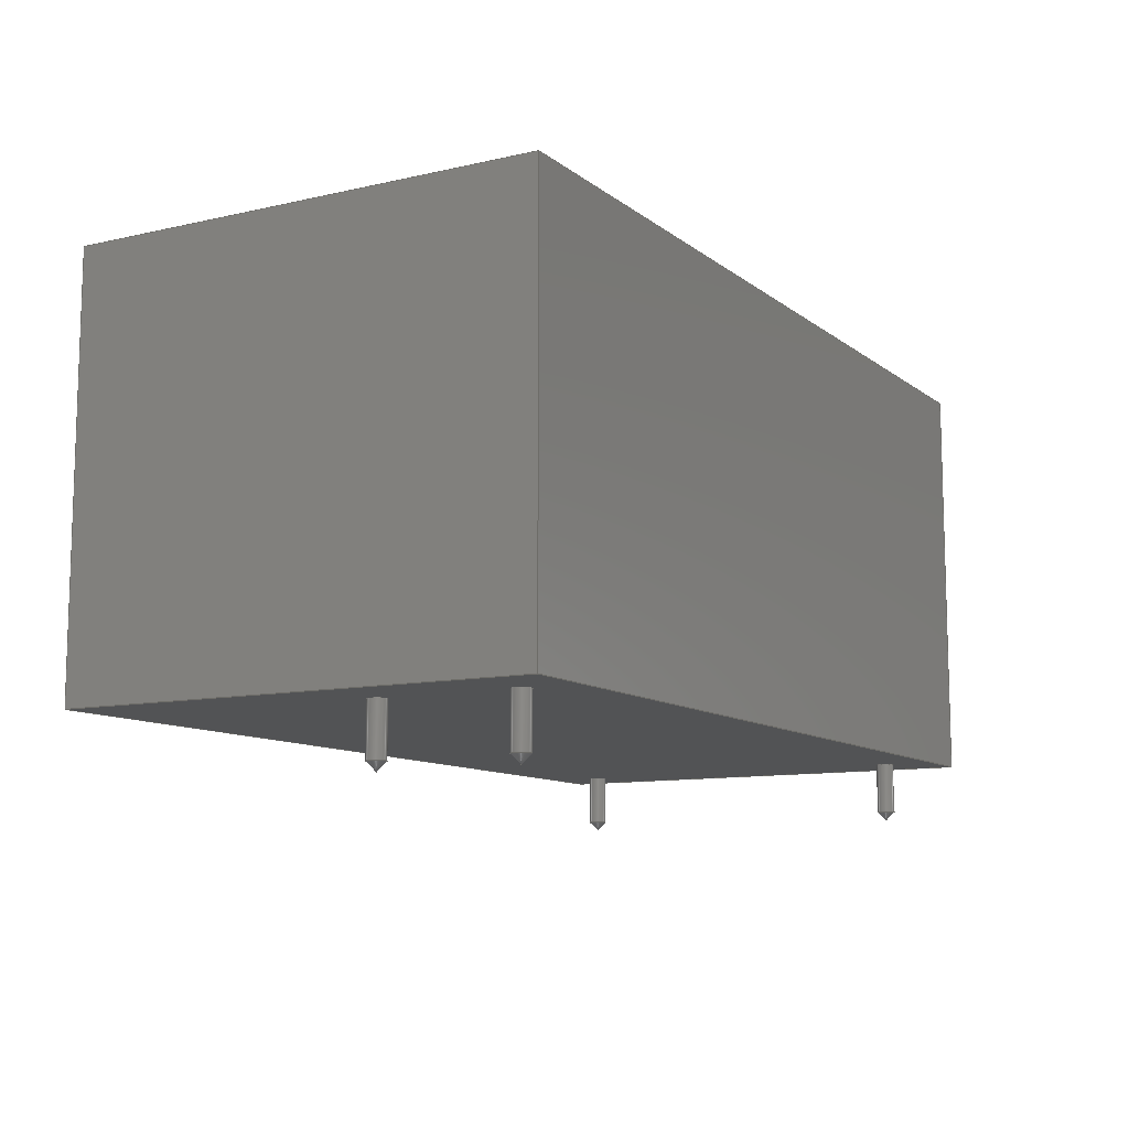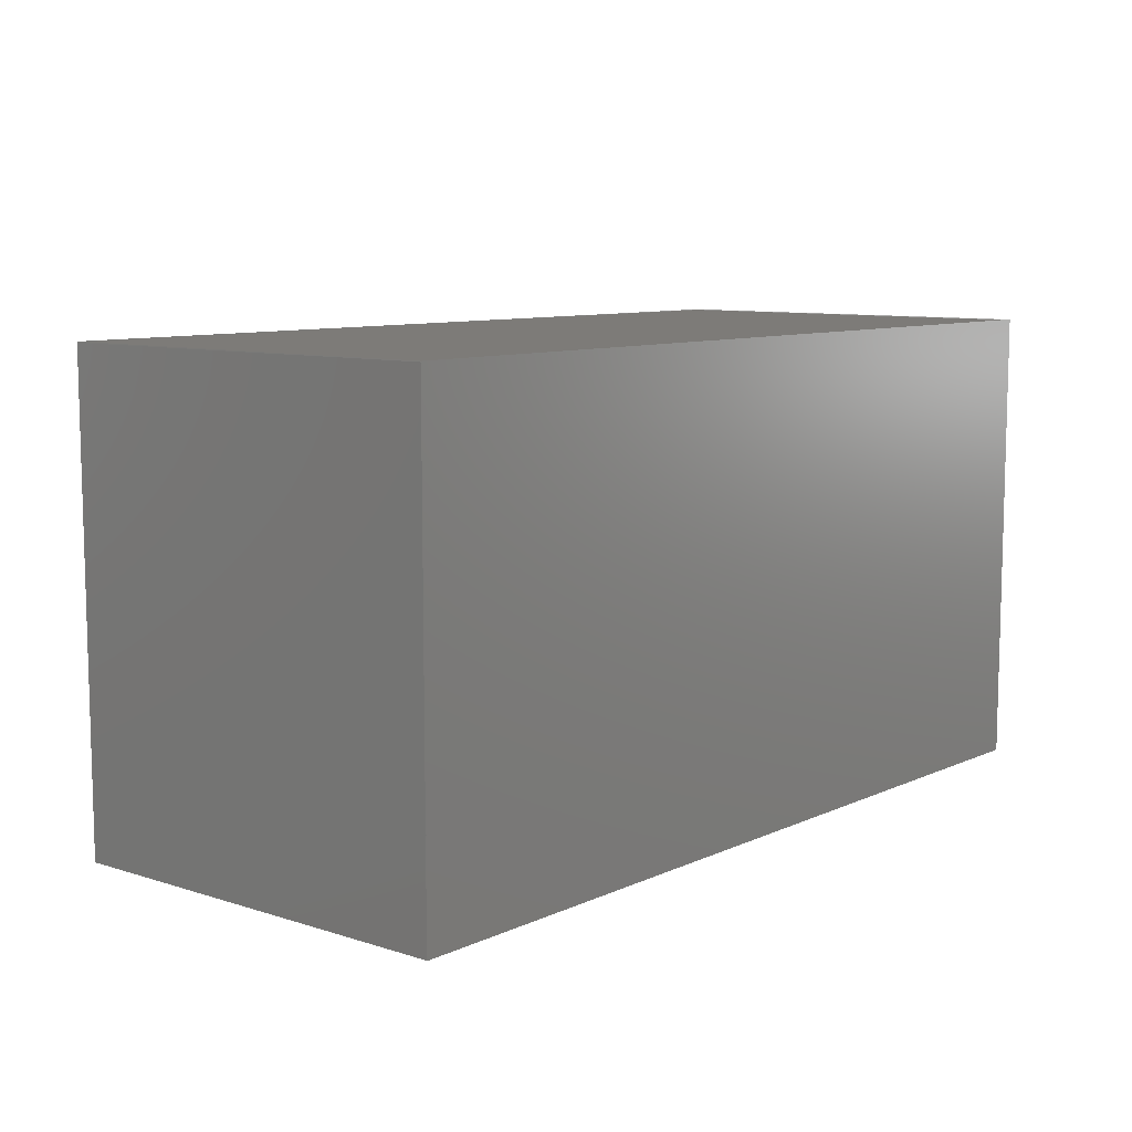
<metadata>
{"format":"step","ext":"step","renderer":"f3d","projection":"perspective","resolution":1024,"background":"white","views":[{"elev":-10.4,"azim":119.7,"up":"+Z"},{"elev":9.0,"azim":-50.0,"up":"+Y"}]}
</metadata>
<code>
ISO-10303-21;
DATA;
#1=MECHANICAL_DESIGN_GEOMETRIC_PRESENTATION_REPRESENTATION('',(#207,#208,
#209,#210,#211,#212,#213,#214,#215),#398);
#2=SHAPE_REPRESENTATION_RELATIONSHIP('SRR','None',#405,#3);
#3=ADVANCED_BREP_SHAPE_REPRESENTATION('',(#4),#397);
#4=MANIFOLD_SOLID_BREP('Body1',#230);
#5=FACE_BOUND('',#47,.T.);
#6=FACE_BOUND('',#48,.T.);
#7=FACE_BOUND('',#49,.T.);
#8=FACE_BOUND('',#50,.T.);
#9=PLANE('',#260);
#10=PLANE('',#261);
#11=PLANE('',#262);
#12=PLANE('',#263);
#13=PLANE('',#264);
#14=PLANE('',#265);
#15=CYLINDRICAL_SURFACE('',#246,0.52);
#16=CYLINDRICAL_SURFACE('',#250,0.52);
#17=CYLINDRICAL_SURFACE('',#254,0.52);
#18=CYLINDRICAL_SURFACE('',#258,0.52);
#19=FACE_OUTER_BOUND('',#33,.T.);
#20=FACE_OUTER_BOUND('',#34,.T.);
#21=FACE_OUTER_BOUND('',#35,.T.);
#22=FACE_OUTER_BOUND('',#36,.T.);
#23=FACE_OUTER_BOUND('',#37,.T.);
#24=FACE_OUTER_BOUND('',#38,.T.);
#25=FACE_OUTER_BOUND('',#39,.T.);
#26=FACE_OUTER_BOUND('',#40,.T.);
#27=FACE_OUTER_BOUND('',#41,.T.);
#28=FACE_OUTER_BOUND('',#42,.T.);
#29=FACE_OUTER_BOUND('',#43,.T.);
#30=FACE_OUTER_BOUND('',#44,.T.);
#31=FACE_OUTER_BOUND('',#45,.T.);
#32=FACE_OUTER_BOUND('',#46,.T.);
#33=EDGE_LOOP('',(#147,#148,#149));
#34=EDGE_LOOP('',(#150,#151,#152,#153));
#35=EDGE_LOOP('',(#154,#155,#156));
#36=EDGE_LOOP('',(#157,#158,#159,#160));
#37=EDGE_LOOP('',(#161,#162,#163));
#38=EDGE_LOOP('',(#164,#165,#166,#167));
#39=EDGE_LOOP('',(#168,#169,#170));
#40=EDGE_LOOP('',(#171,#172,#173,#174));
#41=EDGE_LOOP('',(#175,#176,#177,#178));
#42=EDGE_LOOP('',(#179,#180,#181,#182));
#43=EDGE_LOOP('',(#183,#184,#185,#186));
#44=EDGE_LOOP('',(#187,#188,#189,#190));
#45=EDGE_LOOP('',(#191,#192,#193,#194));
#46=EDGE_LOOP('',(#195,#196,#197,#198));
#47=EDGE_LOOP('',(#199));
#48=EDGE_LOOP('',(#200));
#49=EDGE_LOOP('',(#201));
#50=EDGE_LOOP('',(#202));
#51=CIRCLE('',#245,0.52);
#52=CIRCLE('',#247,0.52);
#53=CIRCLE('',#249,0.52);
#54=CIRCLE('',#251,0.52);
#55=CIRCLE('',#253,0.52);
#56=CIRCLE('',#255,0.52);
#57=CIRCLE('',#257,0.52);
#58=CIRCLE('',#259,0.52);
#59=LINE('',#336,#79);
#60=LINE('',#340,#80);
#61=LINE('',#345,#81);
#62=LINE('',#349,#82);
#63=LINE('',#354,#83);
#64=LINE('',#358,#84);
#65=LINE('',#363,#85);
#66=LINE('',#367,#86);
#67=LINE('',#372,#87);
#68=LINE('',#374,#88);
#69=LINE('',#376,#89);
#70=LINE('',#377,#90);
#71=LINE('',#380,#91);
#72=LINE('',#382,#92);
#73=LINE('',#383,#93);
#74=LINE('',#386,#94);
#75=LINE('',#388,#95);
#76=LINE('',#389,#96);
#77=LINE('',#391,#97);
#78=LINE('',#392,#98);
#79=VECTOR('',#270,0.52);
#80=VECTOR('',#275,0.52);
#81=VECTOR('',#280,0.52);
#82=VECTOR('',#285,0.52);
#83=VECTOR('',#290,0.52);
#84=VECTOR('',#295,0.52);
#85=VECTOR('',#300,0.52);
#86=VECTOR('',#305,0.52);
#87=VECTOR('',#310,10);
#88=VECTOR('',#311,10);
#89=VECTOR('',#312,10);
#90=VECTOR('',#313,10);
#91=VECTOR('',#316,10);
#92=VECTOR('',#317,10);
#93=VECTOR('',#318,10);
#94=VECTOR('',#321,10);
#95=VECTOR('',#322,10);
#96=VECTOR('',#323,10);
#97=VECTOR('',#326,10);
#98=VECTOR('',#327,10);
#99=VERTEX_POINT('',#334);
#100=VERTEX_POINT('',#335);
#101=VERTEX_POINT('',#339);
#102=VERTEX_POINT('',#343);
#103=VERTEX_POINT('',#344);
#104=VERTEX_POINT('',#348);
#105=VERTEX_POINT('',#352);
#106=VERTEX_POINT('',#353);
#107=VERTEX_POINT('',#357);
#108=VERTEX_POINT('',#361);
#109=VERTEX_POINT('',#362);
#110=VERTEX_POINT('',#366);
#111=VERTEX_POINT('',#370);
#112=VERTEX_POINT('',#371);
#113=VERTEX_POINT('',#373);
#114=VERTEX_POINT('',#375);
#115=VERTEX_POINT('',#379);
#116=VERTEX_POINT('',#381);
#117=VERTEX_POINT('',#385);
#118=VERTEX_POINT('',#387);
#119=EDGE_CURVE('',#99,#100,#59,.T.);
#120=EDGE_CURVE('',#100,#100,#51,.T.);
#121=EDGE_CURVE('',#100,#101,#60,.T.);
#122=EDGE_CURVE('',#101,#101,#52,.T.);
#123=EDGE_CURVE('',#102,#103,#61,.T.);
#124=EDGE_CURVE('',#103,#103,#53,.T.);
#125=EDGE_CURVE('',#103,#104,#62,.T.);
#126=EDGE_CURVE('',#104,#104,#54,.T.);
#127=EDGE_CURVE('',#105,#106,#63,.T.);
#128=EDGE_CURVE('',#106,#106,#55,.T.);
#129=EDGE_CURVE('',#106,#107,#64,.T.);
#130=EDGE_CURVE('',#107,#107,#56,.T.);
#131=EDGE_CURVE('',#108,#109,#65,.T.);
#132=EDGE_CURVE('',#109,#109,#57,.T.);
#133=EDGE_CURVE('',#109,#110,#66,.T.);
#134=EDGE_CURVE('',#110,#110,#58,.T.);
#135=EDGE_CURVE('',#111,#112,#67,.T.);
#136=EDGE_CURVE('',#112,#113,#68,.T.);
#137=EDGE_CURVE('',#114,#113,#69,.T.);
#138=EDGE_CURVE('',#111,#114,#70,.T.);
#139=EDGE_CURVE('',#115,#111,#71,.T.);
#140=EDGE_CURVE('',#116,#114,#72,.T.);
#141=EDGE_CURVE('',#115,#116,#73,.T.);
#142=EDGE_CURVE('',#117,#115,#74,.T.);
#143=EDGE_CURVE('',#118,#116,#75,.T.);
#144=EDGE_CURVE('',#117,#118,#76,.T.);
#145=EDGE_CURVE('',#112,#117,#77,.T.);
#146=EDGE_CURVE('',#113,#118,#78,.T.);
#147=ORIENTED_EDGE('',*,*,#119,.T.);
#148=ORIENTED_EDGE('',*,*,#120,.T.);
#149=ORIENTED_EDGE('',*,*,#119,.F.);
#150=ORIENTED_EDGE('',*,*,#120,.F.);
#151=ORIENTED_EDGE('',*,*,#121,.T.);
#152=ORIENTED_EDGE('',*,*,#122,.F.);
#153=ORIENTED_EDGE('',*,*,#121,.F.);
#154=ORIENTED_EDGE('',*,*,#123,.T.);
#155=ORIENTED_EDGE('',*,*,#124,.T.);
#156=ORIENTED_EDGE('',*,*,#123,.F.);
#157=ORIENTED_EDGE('',*,*,#124,.F.);
#158=ORIENTED_EDGE('',*,*,#125,.T.);
#159=ORIENTED_EDGE('',*,*,#126,.F.);
#160=ORIENTED_EDGE('',*,*,#125,.F.);
#161=ORIENTED_EDGE('',*,*,#127,.T.);
#162=ORIENTED_EDGE('',*,*,#128,.T.);
#163=ORIENTED_EDGE('',*,*,#127,.F.);
#164=ORIENTED_EDGE('',*,*,#128,.F.);
#165=ORIENTED_EDGE('',*,*,#129,.T.);
#166=ORIENTED_EDGE('',*,*,#130,.F.);
#167=ORIENTED_EDGE('',*,*,#129,.F.);
#168=ORIENTED_EDGE('',*,*,#131,.T.);
#169=ORIENTED_EDGE('',*,*,#132,.T.);
#170=ORIENTED_EDGE('',*,*,#131,.F.);
#171=ORIENTED_EDGE('',*,*,#132,.F.);
#172=ORIENTED_EDGE('',*,*,#133,.T.);
#173=ORIENTED_EDGE('',*,*,#134,.F.);
#174=ORIENTED_EDGE('',*,*,#133,.F.);
#175=ORIENTED_EDGE('',*,*,#135,.T.);
#176=ORIENTED_EDGE('',*,*,#136,.T.);
#177=ORIENTED_EDGE('',*,*,#137,.F.);
#178=ORIENTED_EDGE('',*,*,#138,.F.);
#179=ORIENTED_EDGE('',*,*,#139,.T.);
#180=ORIENTED_EDGE('',*,*,#138,.T.);
#181=ORIENTED_EDGE('',*,*,#140,.F.);
#182=ORIENTED_EDGE('',*,*,#141,.F.);
#183=ORIENTED_EDGE('',*,*,#142,.T.);
#184=ORIENTED_EDGE('',*,*,#141,.T.);
#185=ORIENTED_EDGE('',*,*,#143,.F.);
#186=ORIENTED_EDGE('',*,*,#144,.F.);
#187=ORIENTED_EDGE('',*,*,#145,.T.);
#188=ORIENTED_EDGE('',*,*,#144,.T.);
#189=ORIENTED_EDGE('',*,*,#146,.F.);
#190=ORIENTED_EDGE('',*,*,#136,.F.);
#191=ORIENTED_EDGE('',*,*,#146,.T.);
#192=ORIENTED_EDGE('',*,*,#143,.T.);
#193=ORIENTED_EDGE('',*,*,#140,.T.);
#194=ORIENTED_EDGE('',*,*,#137,.T.);
#195=ORIENTED_EDGE('',*,*,#145,.F.);
#196=ORIENTED_EDGE('',*,*,#135,.F.);
#197=ORIENTED_EDGE('',*,*,#139,.F.);
#198=ORIENTED_EDGE('',*,*,#142,.F.);
#199=ORIENTED_EDGE('',*,*,#130,.T.);
#200=ORIENTED_EDGE('',*,*,#126,.T.);
#201=ORIENTED_EDGE('',*,*,#134,.T.);
#202=ORIENTED_EDGE('',*,*,#122,.T.);
#203=CONICAL_SURFACE('',#244,0.52,0.7854);
#204=CONICAL_SURFACE('',#248,0.52,0.7854);
#205=CONICAL_SURFACE('',#252,0.52,0.7854);
#206=CONICAL_SURFACE('',#256,0.52,0.7854);
#207=STYLED_ITEM('',(#416),#216);
#208=STYLED_ITEM('',(#416),#217);
#209=STYLED_ITEM('',(#416),#218);
#210=STYLED_ITEM('',(#416),#219);
#211=STYLED_ITEM('',(#416),#220);
#212=STYLED_ITEM('',(#416),#221);
#213=STYLED_ITEM('',(#416),#222);
#214=STYLED_ITEM('',(#416),#223);
#215=STYLED_ITEM('',(#415),#4);
#216=ADVANCED_FACE('',(#19),#203,.T.);
#217=ADVANCED_FACE('',(#20),#15,.T.);
#218=ADVANCED_FACE('',(#21),#204,.T.);
#219=ADVANCED_FACE('',(#22),#16,.T.);
#220=ADVANCED_FACE('',(#23),#205,.T.);
#221=ADVANCED_FACE('',(#24),#17,.T.);
#222=ADVANCED_FACE('',(#25),#206,.T.);
#223=ADVANCED_FACE('',(#26),#18,.T.);
#224=ADVANCED_FACE('',(#27),#9,.T.);
#225=ADVANCED_FACE('',(#28),#10,.T.);
#226=ADVANCED_FACE('',(#29),#11,.T.);
#227=ADVANCED_FACE('',(#30),#12,.T.);
#228=ADVANCED_FACE('',(#31),#13,.T.);
#229=ADVANCED_FACE('',(#32,#5,#6,#7,#8),#14,.F.);
#230=CLOSED_SHELL('',(#216,#217,#218,#219,#220,#221,#222,#223,#224,#225,
#226,#227,#228,#229));
#231=DERIVED_UNIT_ELEMENT(#233,1);
#232=DERIVED_UNIT_ELEMENT(#400,3);
#233=(
MASS_UNIT()
NAMED_UNIT(*)
SI_UNIT(.KILO.,.GRAM.)
);
#234=DERIVED_UNIT((#231,#232));
#235=MEASURE_REPRESENTATION_ITEM('density measure',
POSITIVE_RATIO_MEASURE(7850),#234);
#236=PROPERTY_DEFINITION_REPRESENTATION(#241,#238);
#237=PROPERTY_DEFINITION_REPRESENTATION(#242,#239);
#238=REPRESENTATION('material name',(#240),#397);
#239=REPRESENTATION('density',(#235),#397);
#240=DESCRIPTIVE_REPRESENTATION_ITEM('Steel','Steel');
#241=PROPERTY_DEFINITION('material property','material name',#407);
#242=PROPERTY_DEFINITION('material property','density of part',#407);
#243=AXIS2_PLACEMENT_3D('placement',#332,#266,#267);
#244=AXIS2_PLACEMENT_3D('',#333,#268,#269);
#245=AXIS2_PLACEMENT_3D('',#337,#271,#272);
#246=AXIS2_PLACEMENT_3D('',#338,#273,#274);
#247=AXIS2_PLACEMENT_3D('',#341,#276,#277);
#248=AXIS2_PLACEMENT_3D('',#342,#278,#279);
#249=AXIS2_PLACEMENT_3D('',#346,#281,#282);
#250=AXIS2_PLACEMENT_3D('',#347,#283,#284);
#251=AXIS2_PLACEMENT_3D('',#350,#286,#287);
#252=AXIS2_PLACEMENT_3D('',#351,#288,#289);
#253=AXIS2_PLACEMENT_3D('',#355,#291,#292);
#254=AXIS2_PLACEMENT_3D('',#356,#293,#294);
#255=AXIS2_PLACEMENT_3D('',#359,#296,#297);
#256=AXIS2_PLACEMENT_3D('',#360,#298,#299);
#257=AXIS2_PLACEMENT_3D('',#364,#301,#302);
#258=AXIS2_PLACEMENT_3D('',#365,#303,#304);
#259=AXIS2_PLACEMENT_3D('',#368,#306,#307);
#260=AXIS2_PLACEMENT_3D('',#369,#308,#309);
#261=AXIS2_PLACEMENT_3D('',#378,#314,#315);
#262=AXIS2_PLACEMENT_3D('',#384,#319,#320);
#263=AXIS2_PLACEMENT_3D('',#390,#324,#325);
#264=AXIS2_PLACEMENT_3D('',#393,#328,#329);
#265=AXIS2_PLACEMENT_3D('',#394,#330,#331);
#266=DIRECTION('axis',(0,0,1));
#267=DIRECTION('refdir',(1,0,0));
#268=DIRECTION('center_axis',(0,0,1));
#269=DIRECTION('ref_axis',(1,0,0));
#270=DIRECTION('',(-0.7071,8.66e-17,0.7071));
#271=DIRECTION('center_axis',(0,0,-1));
#272=DIRECTION('ref_axis',(1,0,0));
#273=DIRECTION('center_axis',(0,0,-1));
#274=DIRECTION('ref_axis',(1,0,0));
#275=DIRECTION('',(0,0,1));
#276=DIRECTION('center_axis',(0,0,1));
#277=DIRECTION('ref_axis',(1,0,0));
#278=DIRECTION('center_axis',(0,0,1));
#279=DIRECTION('ref_axis',(1,0,0));
#280=DIRECTION('',(-0.7071,8.66e-17,0.7071));
#281=DIRECTION('center_axis',(0,0,-1));
#282=DIRECTION('ref_axis',(1,0,0));
#283=DIRECTION('center_axis',(0,0,-1));
#284=DIRECTION('ref_axis',(1,0,0));
#285=DIRECTION('',(0,0,1));
#286=DIRECTION('center_axis',(0,0,1));
#287=DIRECTION('ref_axis',(1,0,0));
#288=DIRECTION('center_axis',(0,0,1));
#289=DIRECTION('ref_axis',(1,0,0));
#290=DIRECTION('',(-0.7071,8.66e-17,0.7071));
#291=DIRECTION('center_axis',(0,0,-1));
#292=DIRECTION('ref_axis',(1,0,0));
#293=DIRECTION('center_axis',(0,0,-1));
#294=DIRECTION('ref_axis',(1,0,0));
#295=DIRECTION('',(0,0,1));
#296=DIRECTION('center_axis',(0,0,1));
#297=DIRECTION('ref_axis',(1,0,0));
#298=DIRECTION('center_axis',(0,0,1));
#299=DIRECTION('ref_axis',(1,0,0));
#300=DIRECTION('',(-0.7071,8.66e-17,0.7071));
#301=DIRECTION('center_axis',(0,0,-1));
#302=DIRECTION('ref_axis',(1,0,0));
#303=DIRECTION('center_axis',(0,0,-1));
#304=DIRECTION('ref_axis',(1,0,0));
#305=DIRECTION('',(0,0,1));
#306=DIRECTION('center_axis',(0,0,1));
#307=DIRECTION('ref_axis',(1,0,0));
#308=DIRECTION('center_axis',(0,1,0));
#309=DIRECTION('ref_axis',(-1,0,0));
#310=DIRECTION('',(-1,0,0));
#311=DIRECTION('',(0,0,1));
#312=DIRECTION('',(-1,0,0));
#313=DIRECTION('',(0,0,1));
#314=DIRECTION('center_axis',(1,0,0));
#315=DIRECTION('ref_axis',(0,1,0));
#316=DIRECTION('',(0,1,0));
#317=DIRECTION('',(0,1,0));
#318=DIRECTION('',(0,0,1));
#319=DIRECTION('center_axis',(-9.409e-33,-1,0));
#320=DIRECTION('ref_axis',(1,-9.409e-33,0));
#321=DIRECTION('',(1,-9.409e-33,0));
#322=DIRECTION('',(1,-9.409e-33,0));
#323=DIRECTION('',(0,0,1));
#324=DIRECTION('center_axis',(-1,-1.813e-32,0));
#325=DIRECTION('ref_axis',(1.813e-32,-1,0));
#326=DIRECTION('',(1.813e-32,-1,0));
#327=DIRECTION('',(1.813e-32,-1,0));
#328=DIRECTION('center_axis',(0,0,1));
#329=DIRECTION('ref_axis',(1,0,0));
#330=DIRECTION('center_axis',(0,0,1));
#331=DIRECTION('ref_axis',(1,0,0));
#332=CARTESIAN_POINT('',(0,0,0));
#333=CARTESIAN_POINT('Origin',(3.4,24,-2.98));
#334=CARTESIAN_POINT('',(3.4,24,-3.5));
#335=CARTESIAN_POINT('',(2.88,24,-2.98));
#336=CARTESIAN_POINT('',(2.88,24,-2.98));
#337=CARTESIAN_POINT('Origin',(3.4,24,-2.98));
#338=CARTESIAN_POINT('Origin',(3.4,24,0));
#339=CARTESIAN_POINT('',(2.88,24,0));
#340=CARTESIAN_POINT('',(2.88,24,0));
#341=CARTESIAN_POINT('Origin',(3.4,24,0));
#342=CARTESIAN_POINT('Origin',(3.4,3.2,-2.98));
#343=CARTESIAN_POINT('',(3.4,3.2,-3.5));
#344=CARTESIAN_POINT('',(2.88,3.2,-2.98));
#345=CARTESIAN_POINT('',(2.88,3.2,-2.98));
#346=CARTESIAN_POINT('Origin',(3.4,3.2,-2.98));
#347=CARTESIAN_POINT('Origin',(3.4,3.2,0));
#348=CARTESIAN_POINT('',(2.88,3.2,0));
#349=CARTESIAN_POINT('',(2.88,3.2,0));
#350=CARTESIAN_POINT('Origin',(3.4,3.2,0));
#351=CARTESIAN_POINT('Origin',(48.4,24,-2.98));
#352=CARTESIAN_POINT('',(48.4,24,-3.5));
#353=CARTESIAN_POINT('',(47.88,24,-2.98));
#354=CARTESIAN_POINT('',(47.88,24,-2.98));
#355=CARTESIAN_POINT('Origin',(48.4,24,-2.98));
#356=CARTESIAN_POINT('Origin',(48.4,24,0));
#357=CARTESIAN_POINT('',(47.88,24,0));
#358=CARTESIAN_POINT('',(47.88,24,0));
#359=CARTESIAN_POINT('Origin',(48.4,24,0));
#360=CARTESIAN_POINT('Origin',(48.4,16,-2.98));
#361=CARTESIAN_POINT('',(48.4,16,-3.5));
#362=CARTESIAN_POINT('',(47.88,16,-2.98));
#363=CARTESIAN_POINT('',(47.88,16,-2.98));
#364=CARTESIAN_POINT('Origin',(48.4,16,-2.98));
#365=CARTESIAN_POINT('Origin',(48.4,16,0));
#366=CARTESIAN_POINT('',(47.88,16,0));
#367=CARTESIAN_POINT('',(47.88,16,0));
#368=CARTESIAN_POINT('Origin',(48.4,16,0));
#369=CARTESIAN_POINT('Origin',(52.4,27.2,0));
#370=CARTESIAN_POINT('',(52.4,27.2,0));
#371=CARTESIAN_POINT('',(-4.93e-31,27.2,0));
#372=CARTESIAN_POINT('',(52.4,27.2,0));
#373=CARTESIAN_POINT('',(-4.93e-31,27.2,24));
#374=CARTESIAN_POINT('',(-4.93e-31,27.2,0));
#375=CARTESIAN_POINT('',(52.4,27.2,24));
#376=CARTESIAN_POINT('',(52.4,27.2,24));
#377=CARTESIAN_POINT('',(52.4,27.2,0));
#378=CARTESIAN_POINT('Origin',(52.4,-4.93e-31,0));
#379=CARTESIAN_POINT('',(52.4,-4.93e-31,0));
#380=CARTESIAN_POINT('',(52.4,-4.93e-31,0));
#381=CARTESIAN_POINT('',(52.4,0,24));
#382=CARTESIAN_POINT('',(52.4,-4.93e-31,24));
#383=CARTESIAN_POINT('',(52.4,-4.93e-31,0));
#384=CARTESIAN_POINT('Origin',(0,0,0));
#385=CARTESIAN_POINT('',(0,0,0));
#386=CARTESIAN_POINT('',(0,0,0));
#387=CARTESIAN_POINT('',(0,0,24));
#388=CARTESIAN_POINT('',(0,0,24));
#389=CARTESIAN_POINT('',(0,0,0));
#390=CARTESIAN_POINT('Origin',(-4.93e-31,27.2,0));
#391=CARTESIAN_POINT('',(-4.93e-31,27.2,0));
#392=CARTESIAN_POINT('',(-4.93e-31,27.2,24));
#393=CARTESIAN_POINT('Origin',(26.2,13.6,24));
#394=CARTESIAN_POINT('Origin',(26.2,13.6,0));
#395=UNCERTAINTY_MEASURE_WITH_UNIT(LENGTH_MEASURE(0.01),#399,
'DISTANCE_ACCURACY_VALUE',
'Maximum model space distance between geometric entities at asserted c
onnectivities');
#396=UNCERTAINTY_MEASURE_WITH_UNIT(LENGTH_MEASURE(0.01),#399,
'DISTANCE_ACCURACY_VALUE',
'Maximum model space distance between geometric entities at asserted c
onnectivities');
#397=(
GEOMETRIC_REPRESENTATION_CONTEXT(3)
GLOBAL_UNCERTAINTY_ASSIGNED_CONTEXT((#395))
GLOBAL_UNIT_ASSIGNED_CONTEXT((#399,#401,#402))
REPRESENTATION_CONTEXT('','3D')
);
#398=(
GEOMETRIC_REPRESENTATION_CONTEXT(3)
GLOBAL_UNCERTAINTY_ASSIGNED_CONTEXT((#396))
GLOBAL_UNIT_ASSIGNED_CONTEXT((#399,#401,#402))
REPRESENTATION_CONTEXT('','3D')
);
#399=(
LENGTH_UNIT()
NAMED_UNIT(*)
SI_UNIT(.MILLI.,.METRE.)
);
#400=(
LENGTH_UNIT()
NAMED_UNIT(*)
SI_UNIT($,.METRE.)
);
#401=(
NAMED_UNIT(*)
PLANE_ANGLE_UNIT()
SI_UNIT($,.RADIAN.)
);
#402=(
NAMED_UNIT(*)
SI_UNIT($,.STERADIAN.)
SOLID_ANGLE_UNIT()
);
#403=SHAPE_DEFINITION_REPRESENTATION(#404,#405);
#404=PRODUCT_DEFINITION_SHAPE('',$,#407);
#405=SHAPE_REPRESENTATION('',(#243),#397);
#406=PRODUCT_DEFINITION_CONTEXT('part definition',#411,'design');
#407=PRODUCT_DEFINITION('IRM-15','IRM-15 v4',#408,#406);
#408=PRODUCT_DEFINITION_FORMATION('',$,#413);
#409=PRODUCT_RELATED_PRODUCT_CATEGORY('IRM-15 v4','IRM-15 v4',(#413));
#410=APPLICATION_PROTOCOL_DEFINITION('international standard',
'automotive_design',2009,#411);
#411=APPLICATION_CONTEXT(
'Core Data for Automotive Mechanical Design Process');
#412=PRODUCT_CONTEXT('part definition',#411,'mechanical');
#413=PRODUCT('IRM-15','IRM-15 v4',$,(#412));
#414=PRESENTATION_STYLE_ASSIGNMENT((#417));
#415=PRESENTATION_STYLE_ASSIGNMENT((#418));
#416=PRESENTATION_STYLE_ASSIGNMENT((#419));
#417=SURFACE_STYLE_USAGE(.BOTH.,#420);
#418=SURFACE_STYLE_USAGE(.BOTH.,#421);
#419=SURFACE_STYLE_USAGE(.BOTH.,#422);
#420=SURFACE_SIDE_STYLE('',(#423));
#421=SURFACE_SIDE_STYLE('',(#424));
#422=SURFACE_SIDE_STYLE('',(#425));
#423=SURFACE_STYLE_FILL_AREA(#426);
#424=SURFACE_STYLE_FILL_AREA(#427);
#425=SURFACE_STYLE_FILL_AREA(#428);
#426=FILL_AREA_STYLE('Steel - Satin',(#429));
#427=FILL_AREA_STYLE('Plastic - Matte (Black)',(#430));
#428=FILL_AREA_STYLE('Gold - Polished',(#431));
#429=FILL_AREA_STYLE_COLOUR('Steel - Satin',#432);
#430=FILL_AREA_STYLE_COLOUR('Plastic - Matte (Black)',#433);
#431=FILL_AREA_STYLE_COLOUR('Gold - Polished',#434);
#432=COLOUR_RGB('Steel - Satin',0.6275,0.6275,0.6275);
#433=COLOUR_RGB('Plastic - Matte (Black)',0.09804,0.09804,
0.09804);
#434=COLOUR_RGB('Gold - Polished',0.9569,0.898,0.6549);
ENDSEC;
END-ISO-10303-21;

</code>
